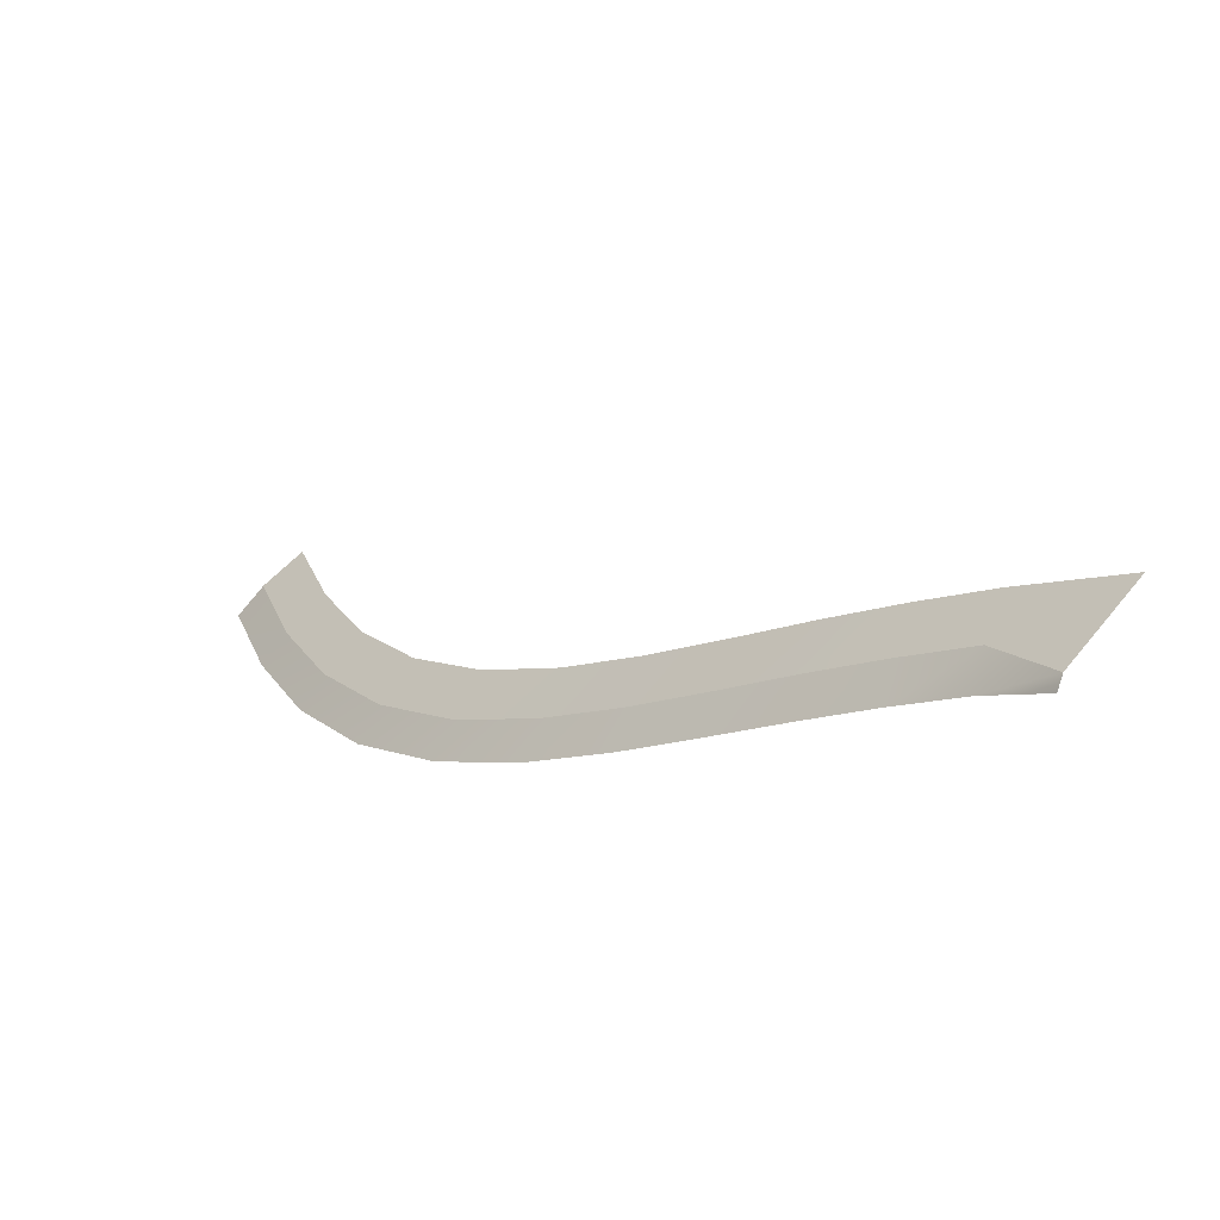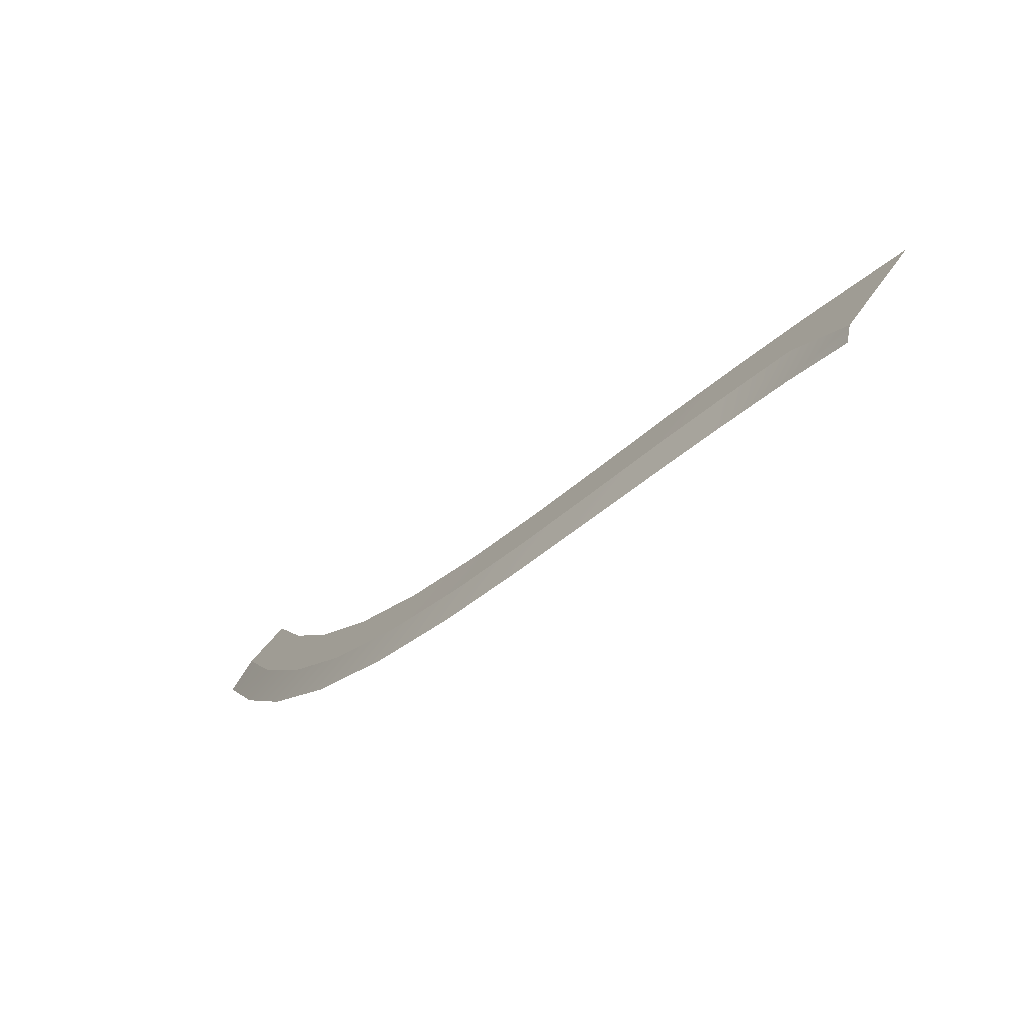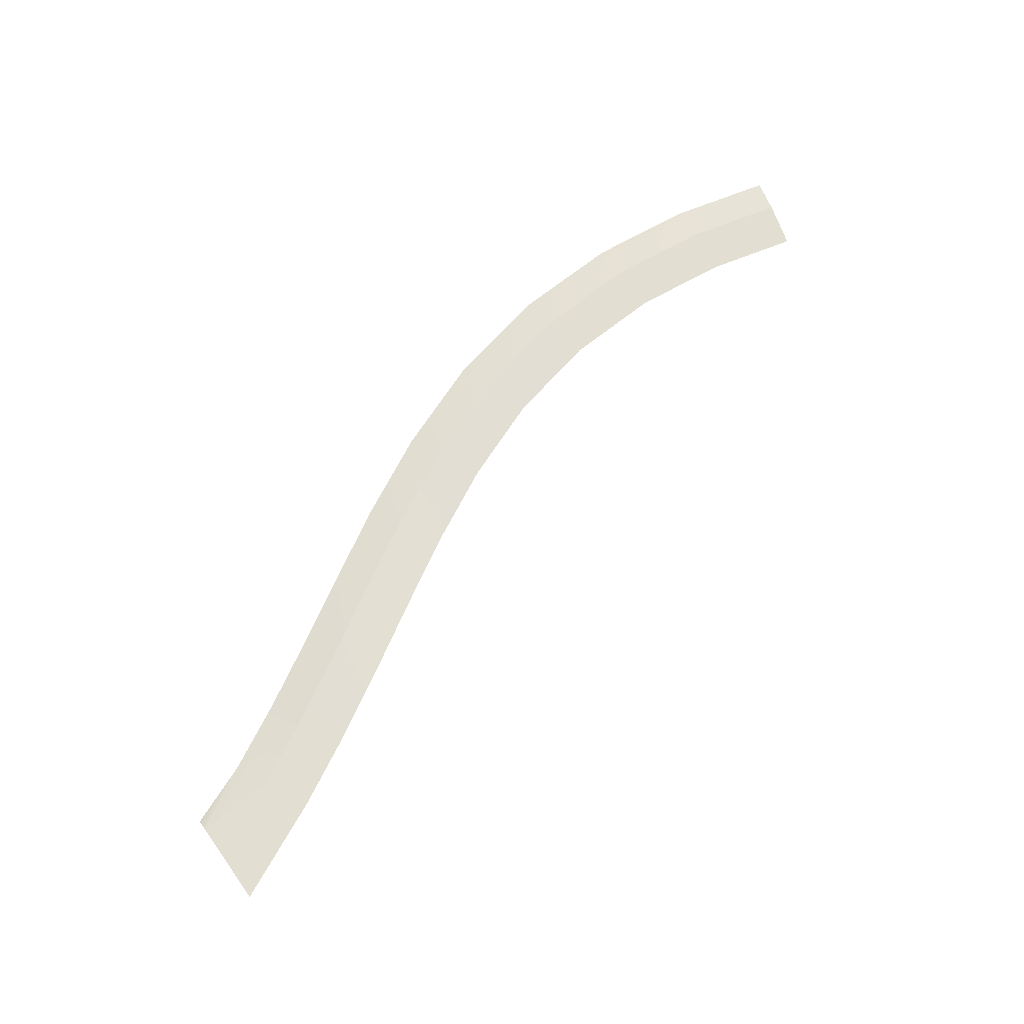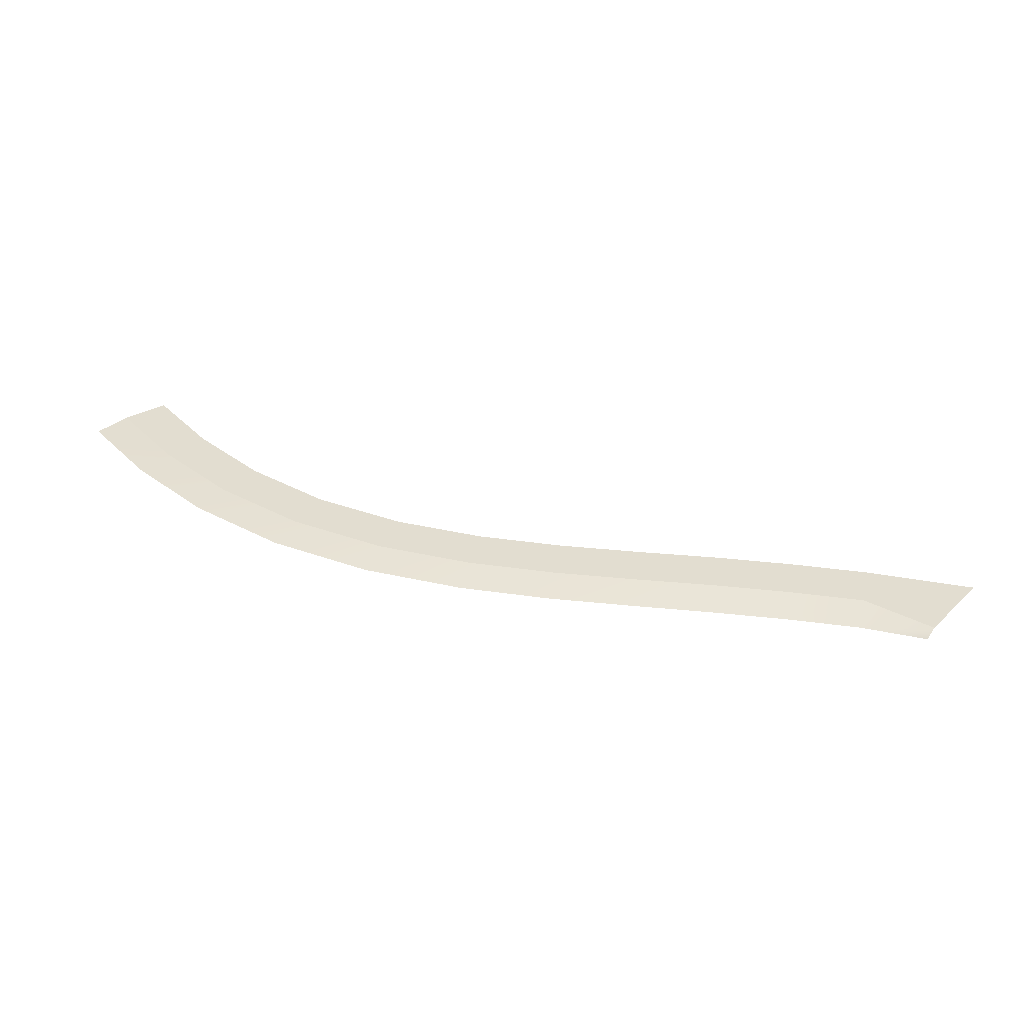
<metadata>
{"format":"obj","ext":"obj","renderer":"f3d","projection":"perspective","resolution":1024,"background":"white","views":[{"elev":-48.5,"azim":-143.6,"up":"+Z"},{"elev":-71.1,"azim":-135.8,"up":"+Z"},{"elev":67.4,"azim":-88.6,"up":"+Y"},{"elev":35.2,"azim":165.8,"up":"+Y"}]}
</metadata>
<code>
g SCutR3
v -151.5 0.02981 141
v -151.5 0.02981 141
v -148.7 0.02981 140
v -148.7 0.02981 140
v -148.7 0.02981 140
v -148.7 0.02981 140
v -146.6 -0.3488 139.2
v -146.6 -0.3488 139.2
v -153.8 0.03 135.7
v -153.8 0.03 135.7
v -151.1 0.03 134.4
v -151.1 0.03 134.4
v -151.1 0.03 134.4
v -151.1 0.03 134.4
v -149.1 -0.3488 133.3
v -149.1 -0.3488 133.3
v -156.8 0.03 130.7
v -156.8 0.03 130.7
v -154.4 0.03 129
v -154.4 0.03 129
v -154.4 0.03 129
v -154.4 0.03 129
v -152.5 -0.3488 127.7
v -152.5 -0.3488 127.7
v -160.7 0.03048 126.1
v -160.7 0.03048 126.1
v -158.6 0.03048 124
v -158.6 0.03048 124
v -158.6 0.03048 124
v -158.6 0.03048 124
v -157 -0.3488 122.4
v -157 -0.3488 122.4
v -165.3 0.03376 122.2
v -165.3 0.03376 122.2
v -163.6 0.03376 119.8
v -163.6 0.03376 119.8
v -163.6 0.03376 119.8
v -163.6 0.03376 119.8
v -162.3 -0.3488 117.9
v -162.3 -0.3488 117.9
v -170.3 0.04287 119.2
v -170.3 0.04287 119.2
v -168.9 0.04287 116.6
v -168.9 0.04287 116.6
v -168.9 0.04287 116.6
v -168.9 0.04287 116.6
v -167.8 -0.3488 114.6
v -167.8 -0.3488 114.6
v -175.2 0.06082 116.9
v -175.2 0.06082 116.9
v -174 0.06082 114.1
v -174 0.06082 114.1
v -174 0.06082 114.1
v -174 0.06082 114.1
v -173.1 -0.3416 112.1
v -173.1 -0.3416 112.1
v -180.1 0.09076 114.9
v -180.1 0.09076 114.9
v -178.9 0.09076 112.1
v -178.9 0.09076 112.1
v -178.9 0.09076 112.1
v -178.9 0.09076 112.1
v -178.1 -0.3299 110
v -178.1 -0.3299 110
v -184.7 0.13 113
v -184.7 0.13 113
v -183.6 0.13 110.2
v -183.6 0.13 110.2
v -183.6 0.13 110.2
v -183.6 0.13 110.2
v -182.7 -0.3299 108.1
v -182.7 -0.3299 108.1
v -189.2 0.13 111.1
v -189.2 0.13 111.1
v -188 0.13 108.4
v -188 0.13 108.4
v -188 0.13 108.4
v -188 0.13 108.4
v -187.1 -0.3299 106.3
v -187.1 -0.3299 106.3
v -193.6 0.13 109.1
v -193.6 0.13 109.1
v -192.3 0.13 106.4
v -192.3 0.13 106.4
v -192.3 0.13 106.4
v -192.3 0.13 106.4
v -191.3 -0.3299 104.4
v -191.3 -0.3299 104.4
v -199.6 0.13 105.9
v -199.6 0.13 105.9
v -195.4 0.13 102.7
v -195.4 0.13 102.7
v -195.4 0.13 102.7
v -195.4 0.13 102.7
v -194.8 -0.315 102.3
v -194.8 -0.315 102.3
v -199.6 0.13 105.9
v -199.6 0.13 105.9
v -195.4 0.13 102.7
v -195.4 0.13 102.7
v -195.4 0.13 102.7
v -195.4 0.13 102.7
v -194.8 -0.315 102.3
v -194.8 -0.315 102.3
v -199.6 0.13 105.9
v -199.6 0.13 105.9
v -195.4 0.13 102.7
v -195.4 0.13 102.7
v -195.4 0.13 102.7
v -195.4 0.13 102.7
v -194.8 -0.2931 102.3
v -194.8 -0.2931 102.3
v -199.6 0.13 105.9
v -199.6 0.13 105.9
v -195.4 0.13 102.7
v -195.4 0.13 102.7
v -195.4 0.13 102.7
v -195.4 0.13 102.7
v -194.8 -0.2931 102.3
v -194.8 -0.2931 102.3
v -199.6 0.13 105.9
v -199.6 0.13 105.9
v -195.4 0.13 102.7
v -195.4 0.13 102.7
v -195.4 0.13 102.7
v -195.4 0.13 102.7
v -194.8 -0.2931 102.3
v -194.8 -0.2931 102.3
v -199.6 0.13 105.9
v -199.6 0.13 105.9
v -195.4 0.13 102.7
v -195.4 0.13 102.7
v -195.4 0.13 102.7
v -195.4 0.13 102.7
v -194.8 -0.2931 102.3
v -194.8 -0.2931 102.3
f 9 1 3
f 11 9 3
f 13 5 7
f 15 13 7
f 17 9 11
f 19 17 11
f 21 13 15
f 23 21 15
f 25 17 19
f 27 25 19
f 29 21 23
f 31 29 23
f 33 25 27
f 35 33 27
f 37 29 31
f 39 37 31
f 41 33 35
f 43 41 35
f 45 37 39
f 47 45 39
f 49 41 43
f 51 49 43
f 53 45 47
f 55 53 47
f 57 49 51
f 59 57 51
f 61 53 55
f 63 61 55
f 65 57 59
f 67 65 59
f 69 61 63
f 71 69 63
f 73 65 67
f 75 73 67
f 77 69 71
f 79 77 71
f 81 73 75
f 83 81 75
f 85 77 79
f 87 85 79
f 89 81 83
f 91 89 83
f 93 85 87
f 95 93 87
f 97 89 91
f 99 97 91
f 101 93 95
f 103 101 95
f 105 97 99
f 107 105 99
f 109 101 103
f 111 109 103
f 113 105 107
f 115 113 107
f 117 109 111
f 119 117 111
f 121 113 115
f 123 121 115
f 125 117 119
f 127 125 119
f 129 121 123
f 131 129 123
f 133 125 127
f 135 133 127

</code>
